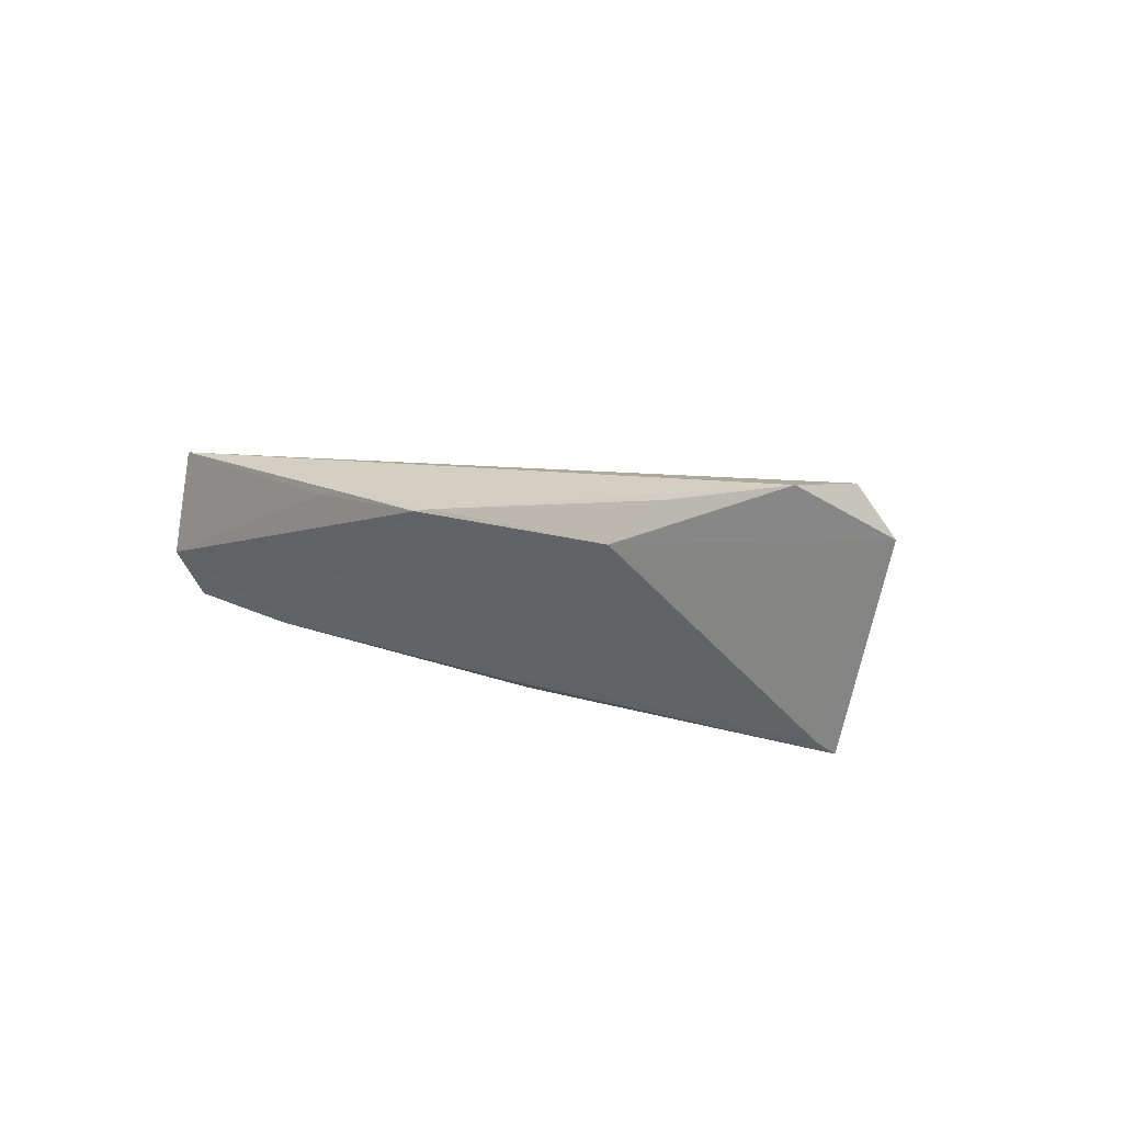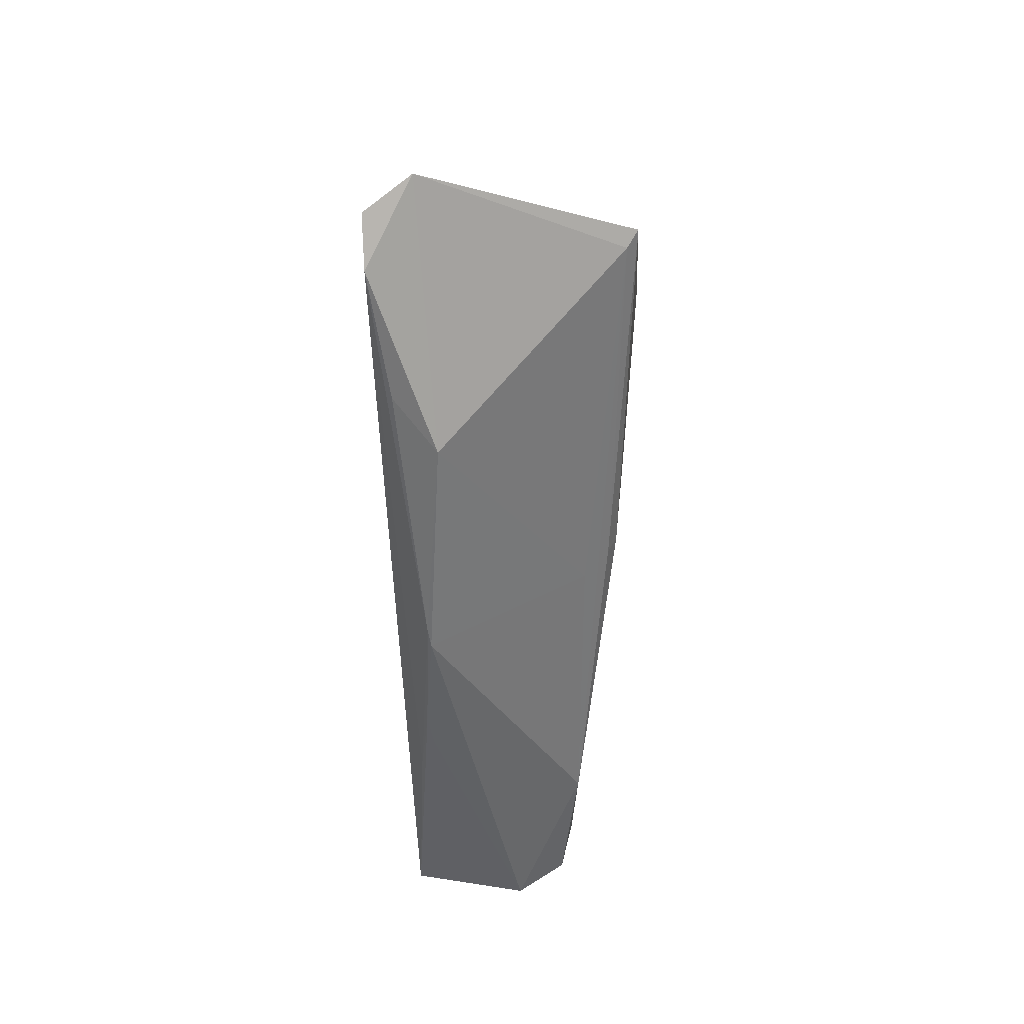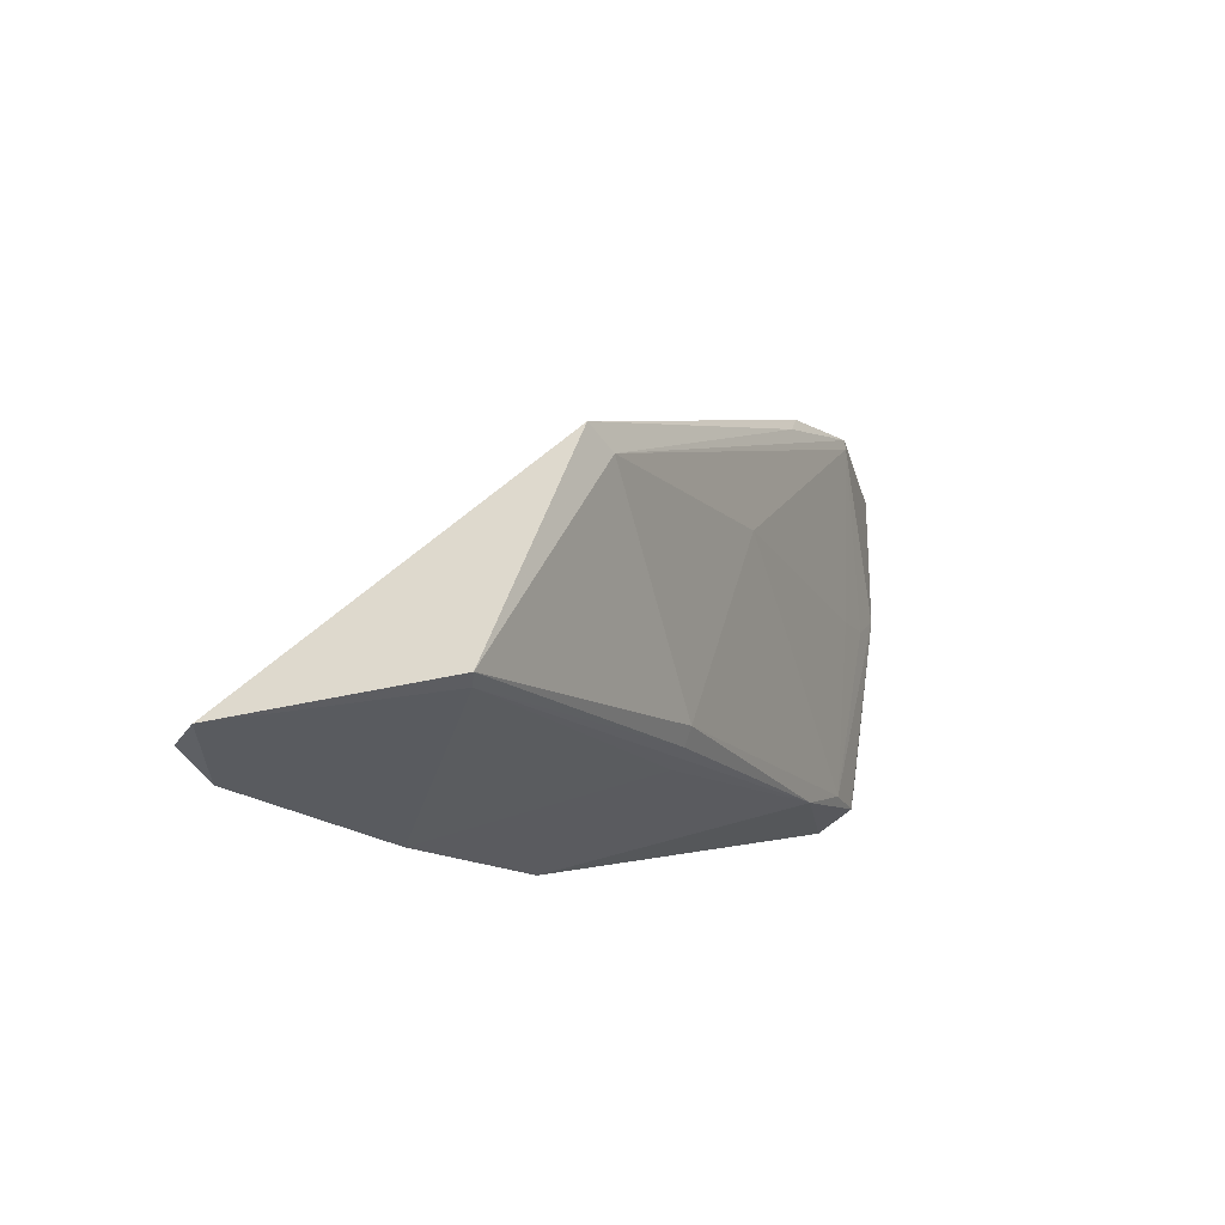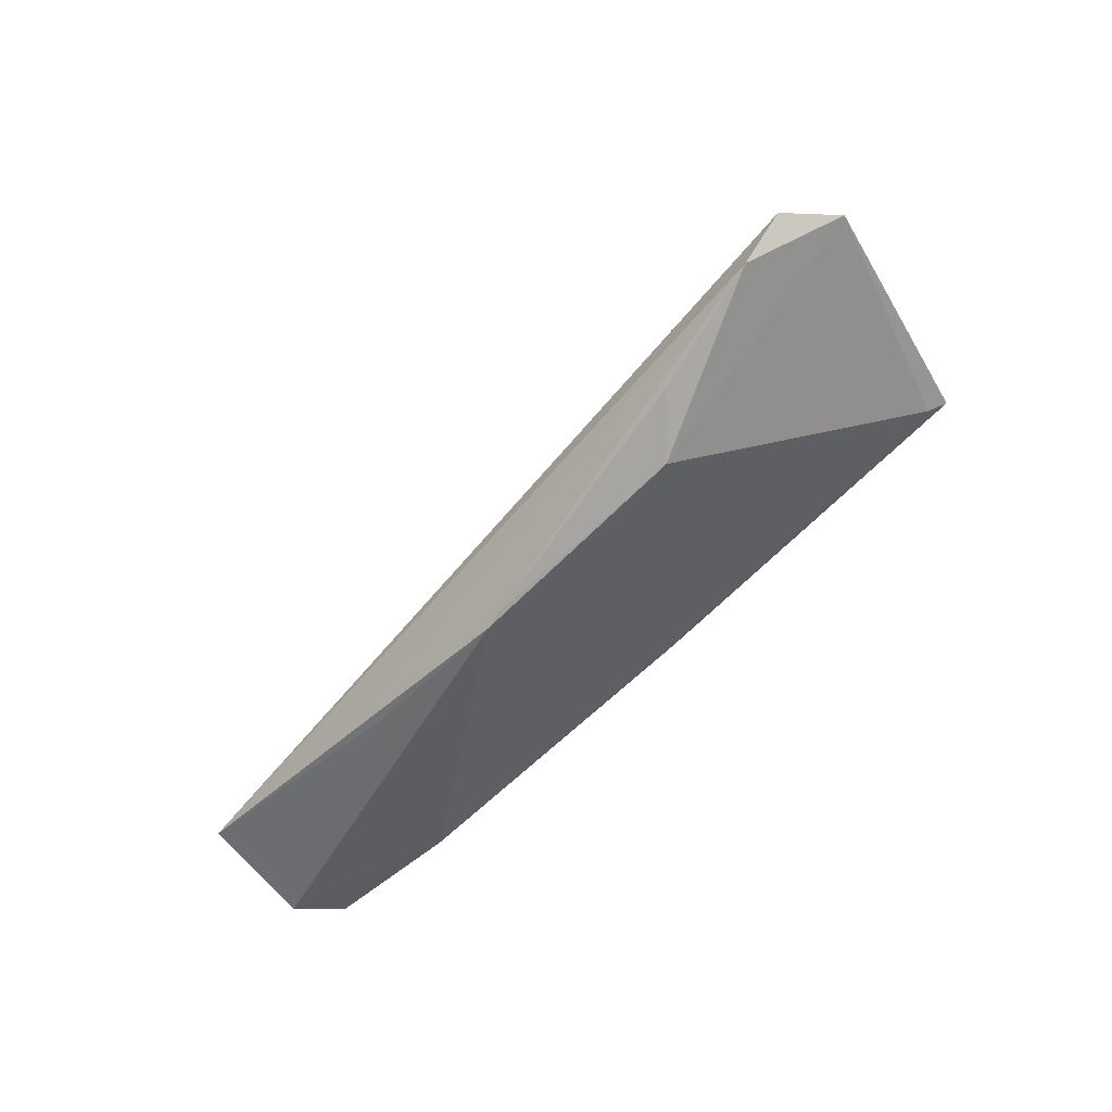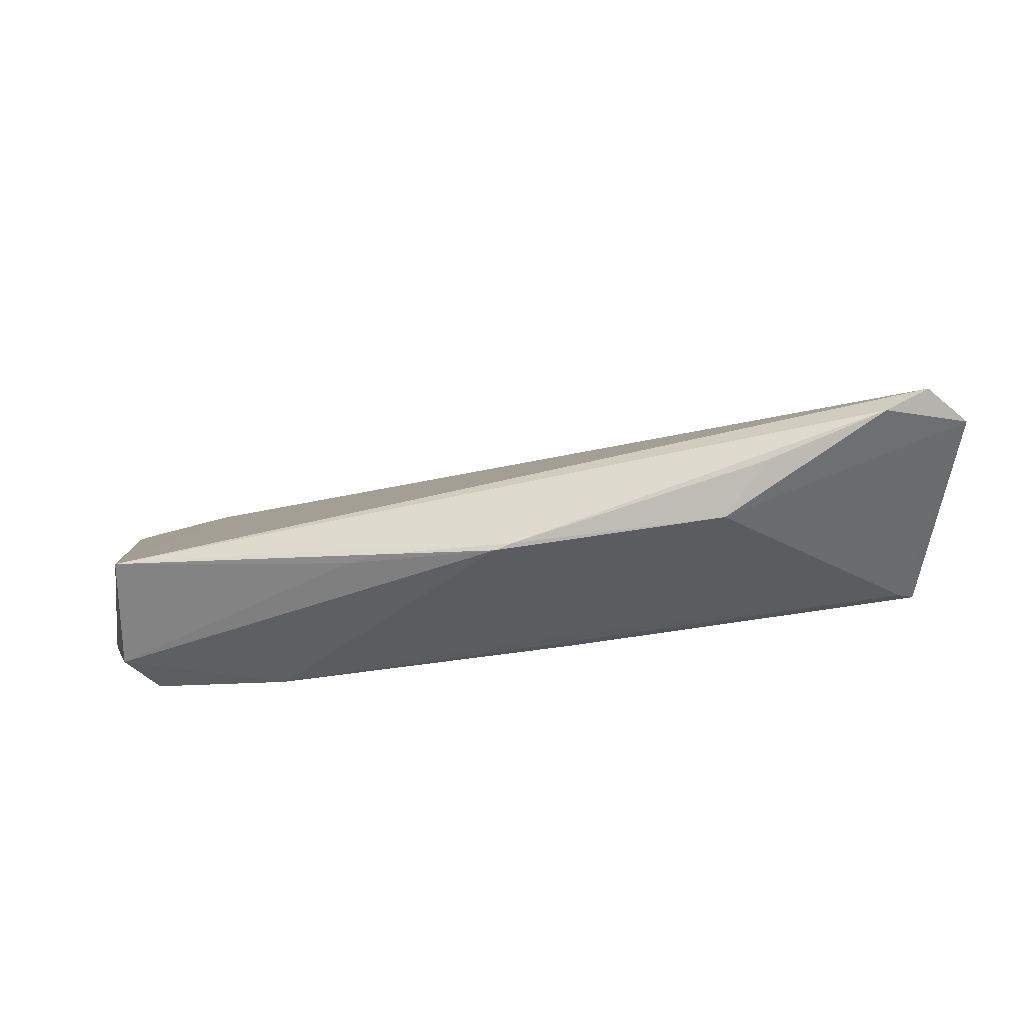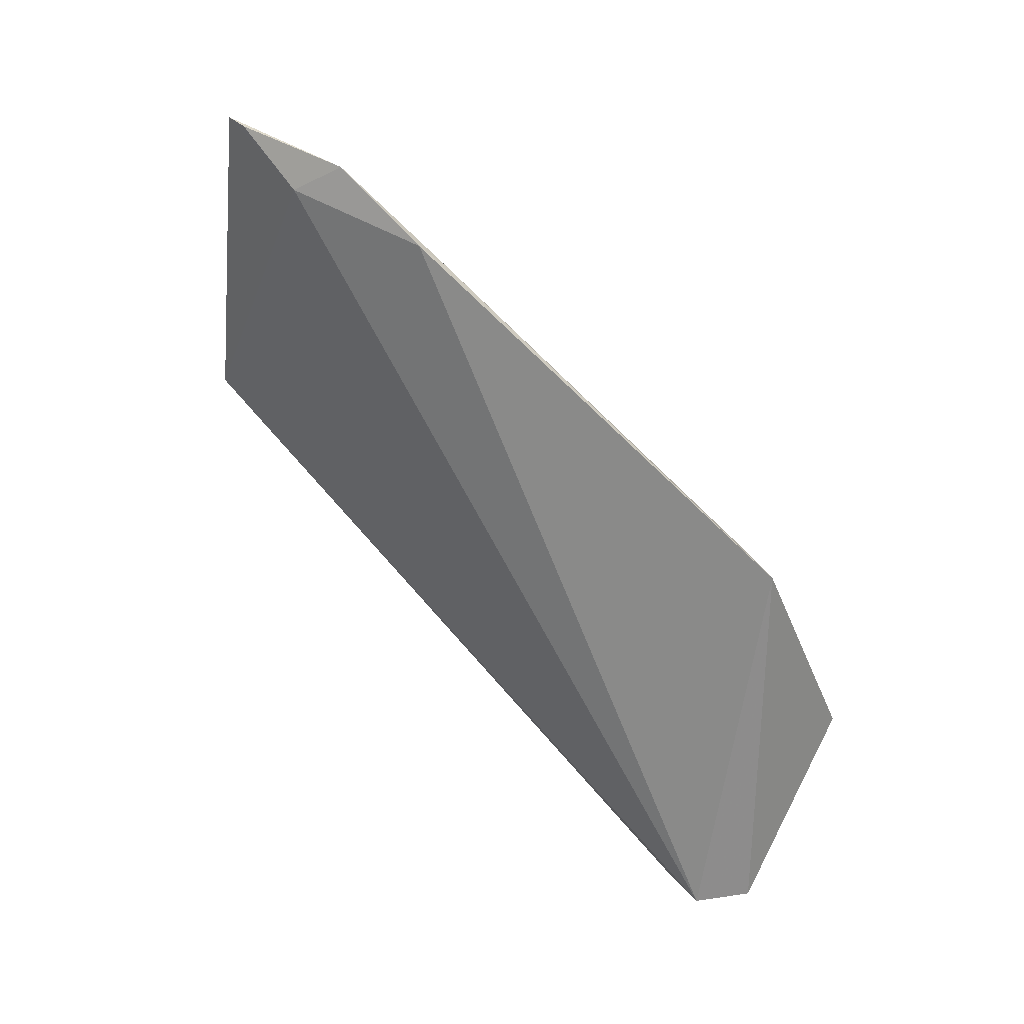
<metadata>
{"format":"obj","ext":"obj","renderer":"f3d","projection":"perspective","resolution":1024,"background":"white","views":[{"elev":9.4,"azim":-143.5,"up":"+Y"},{"elev":-56.0,"azim":-89.8,"up":"+Z"},{"elev":-12.0,"azim":-59.6,"up":"+Z"},{"elev":-62.0,"azim":-131.0,"up":"+Z"},{"elev":-63.1,"azim":-168.2,"up":"+Z"},{"elev":75.1,"azim":-133.9,"up":"+Z"}]}
</metadata>
<code>
g Mesh
v 5.323 -2.369 0.7019
v 5.265 -2.363 0.6972
v 5.338 -2.368 0.696
v 5.318 -2.358 0.4995
v 5.302 -2.37 0.4811
v 5.285 -2.375 0.4636
v 5.004 -2.388 0.4559
v 5.299 -2.343 0.45
v 5.282 -2.267 0.45
v 5.147 -2.273 0.4272
v 4.727 -2.248 0.4449
v 4.757 -2.25 0.4275
v 4.839 -2.264 0.416
v 5.247 -2.393 0.7179
v 5.169 -2.393 0.7125
v 5.248 -2.394 0.7114
v 5.149 -2.4 0.6997
v 4.849 -2.423 0.6239
v 5.07 -2.411 0.6123
v 4.871 -2.427 0.6107
v 5.314 -2.381 0.601
v 5.253 -2.388 0.5894
v 5.288 -2.384 0.5886
v 4.989 -2.41 0.4781
v 5.248 -2.382 0.4681
v 4.991 -2.404 0.4663
v 5.195 -2.386 0.4576
v 4.751 -2.417 0.4714
v 4.761 -2.41 0.4657
v 4.704 -2.28 0.4503
v 5.121 -2.283 0.4185
v 5.097 -2.279 0.4144
v 5.009 -2.282 0.4014
v 5.021 -2.284 0.4004
v 4.871 -2.292 0.4032
f 30 28 18
f 18 28 30
f 18 28 20
f 20 28 18
f 4 9 3
f 3 9 4
f 8 4 5
f 5 4 8
f 9 4 8
f 8 4 9
f 20 28 24
f 24 28 20
f 3 9 2
f 2 9 3
f 12 35 30
f 30 35 12
f 30 18 11
f 11 18 30
f 11 12 30
f 30 12 11
f 11 18 15
f 15 18 11
f 15 2 11
f 11 2 15
f 11 2 9
f 9 2 11
f 9 12 11
f 11 12 9
f 15 18 17
f 17 18 15
f 17 18 20
f 20 18 17
f 31 8 34
f 34 8 31
f 9 8 31
f 31 8 9
f 14 2 15
f 15 2 14
f 15 17 14
f 14 17 15
f 20 16 14
f 14 16 20
f 14 17 20
f 20 17 14
f 14 16 3
f 3 16 14
f 34 35 33
f 33 35 34
f 29 28 30
f 30 28 29
f 30 35 29
f 29 35 30
f 21 4 3
f 3 4 21
f 5 4 21
f 21 4 5
f 3 16 21
f 21 16 3
f 19 16 20
f 20 16 19
f 24 25 19
f 19 25 24
f 20 24 19
f 19 24 20
f 34 8 27
f 27 8 34
f 27 25 24
f 24 25 27
f 3 2 1
f 1 2 3
f 1 14 3
f 3 14 1
f 2 14 1
f 1 14 2
f 10 12 9
f 9 12 10
f 10 33 12
f 12 33 10
f 35 12 13
f 13 12 35
f 13 33 35
f 35 33 13
f 12 33 13
f 13 33 12
f 5 21 6
f 6 21 5
f 6 21 25
f 25 21 6
f 6 8 5
f 5 8 6
f 6 27 8
f 8 27 6
f 25 27 6
f 6 27 25
f 22 19 25
f 25 19 22
f 16 19 22
f 22 19 16
f 34 27 7
f 7 27 34
f 7 27 29
f 29 27 7
f 7 35 34
f 34 35 7
f 7 29 35
f 35 29 7
f 26 24 28
f 28 24 26
f 26 27 24
f 24 27 26
f 28 29 26
f 26 29 28
f 29 27 26
f 26 27 29
f 34 33 32
f 32 33 34
f 33 10 32
f 32 10 33
f 32 10 9
f 9 10 32
f 32 31 34
f 34 31 32
f 9 31 32
f 32 31 9
f 25 21 23
f 23 21 25
f 23 22 25
f 25 22 23
f 23 21 16
f 16 21 23
f 16 22 23
f 23 22 16
f 18 28 30
f 30 28 18
f 20 28 18
f 18 28 20
f 3 9 4
f 4 9 3
f 5 4 8
f 8 4 5
f 8 4 9
f 9 4 8
f 24 28 20
f 20 28 24
f 2 9 3
f 3 9 2
f 30 35 12
f 12 35 30
f 11 18 30
f 30 18 11
f 30 12 11
f 11 12 30
f 15 18 11
f 11 18 15
f 11 2 15
f 15 2 11
f 9 2 11
f 11 2 9
f 11 12 9
f 9 12 11
f 17 18 15
f 15 18 17
f 20 18 17
f 17 18 20
f 34 8 31
f 31 8 34
f 31 8 9
f 9 8 31
f 15 2 14
f 14 2 15
f 14 17 15
f 15 17 14
f 14 16 20
f 20 16 14
f 20 17 14
f 14 17 20
f 3 16 14
f 14 16 3
f 33 35 34
f 34 35 33
f 30 28 29
f 29 28 30
f 29 35 30
f 30 35 29
f 3 4 21
f 21 4 3
f 21 4 5
f 5 4 21
f 21 16 3
f 3 16 21
f 20 16 19
f 19 16 20
f 19 25 24
f 24 25 19
f 19 24 20
f 20 24 19
f 27 8 34
f 34 8 27
f 24 25 27
f 27 25 24
f 1 2 3
f 3 2 1
f 3 14 1
f 1 14 3
f 1 14 2
f 2 14 1
f 9 12 10
f 10 12 9
f 12 33 10
f 10 33 12
f 13 12 35
f 35 12 13
f 35 33 13
f 13 33 35
f 13 33 12
f 12 33 13
f 6 21 5
f 5 21 6
f 25 21 6
f 6 21 25
f 5 8 6
f 6 8 5
f 8 27 6
f 6 27 8
f 6 27 25
f 25 27 6
f 25 19 22
f 22 19 25
f 22 19 16
f 16 19 22
f 7 27 34
f 34 27 7
f 29 27 7
f 7 27 29
f 34 35 7
f 7 35 34
f 35 29 7
f 7 29 35
f 28 24 26
f 26 24 28
f 24 27 26
f 26 27 24
f 26 29 28
f 28 29 26
f 26 27 29
f 29 27 26
f 32 33 34
f 34 33 32
f 32 10 33
f 33 10 32
f 9 10 32
f 32 10 9
f 34 31 32
f 32 31 34
f 32 31 9
f 9 31 32
f 23 21 25
f 25 21 23
f 25 22 23
f 23 22 25
f 16 21 23
f 23 21 16
f 23 22 16
f 16 22 23

</code>
